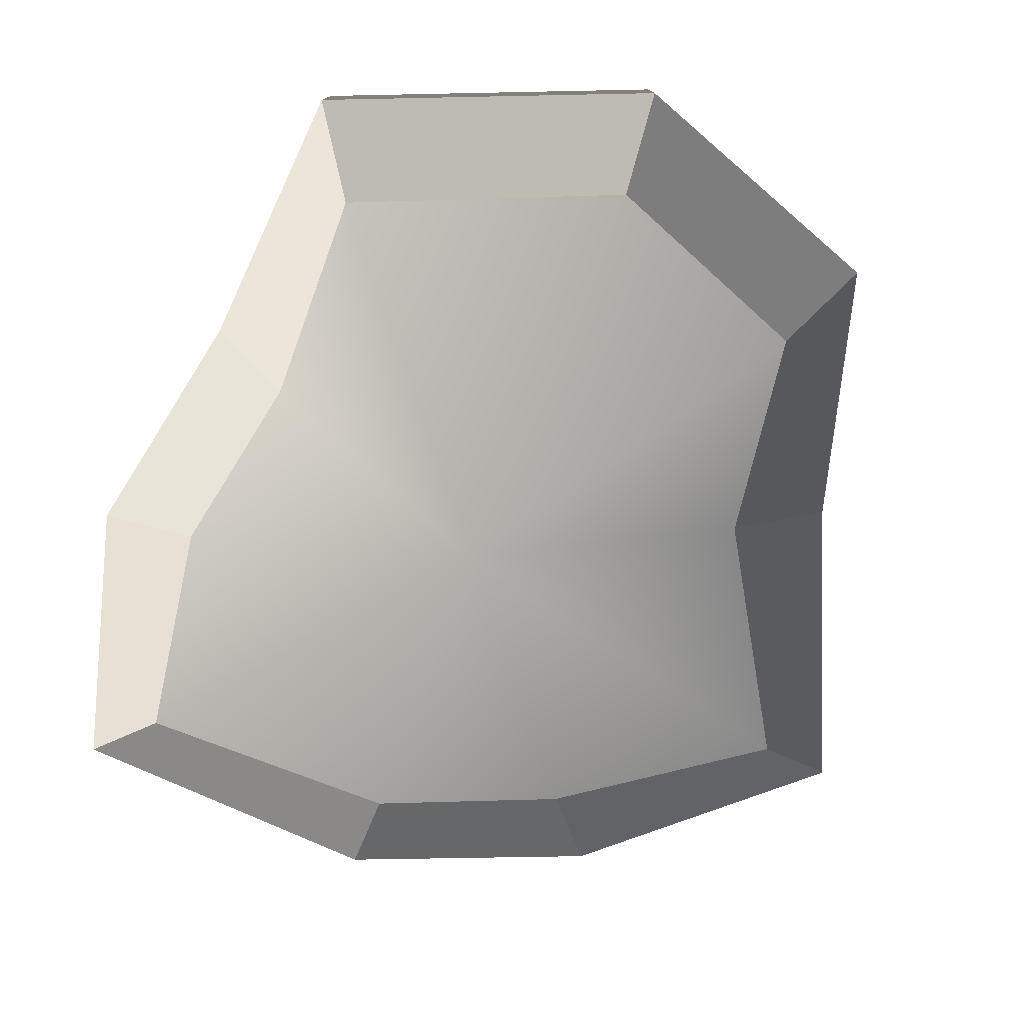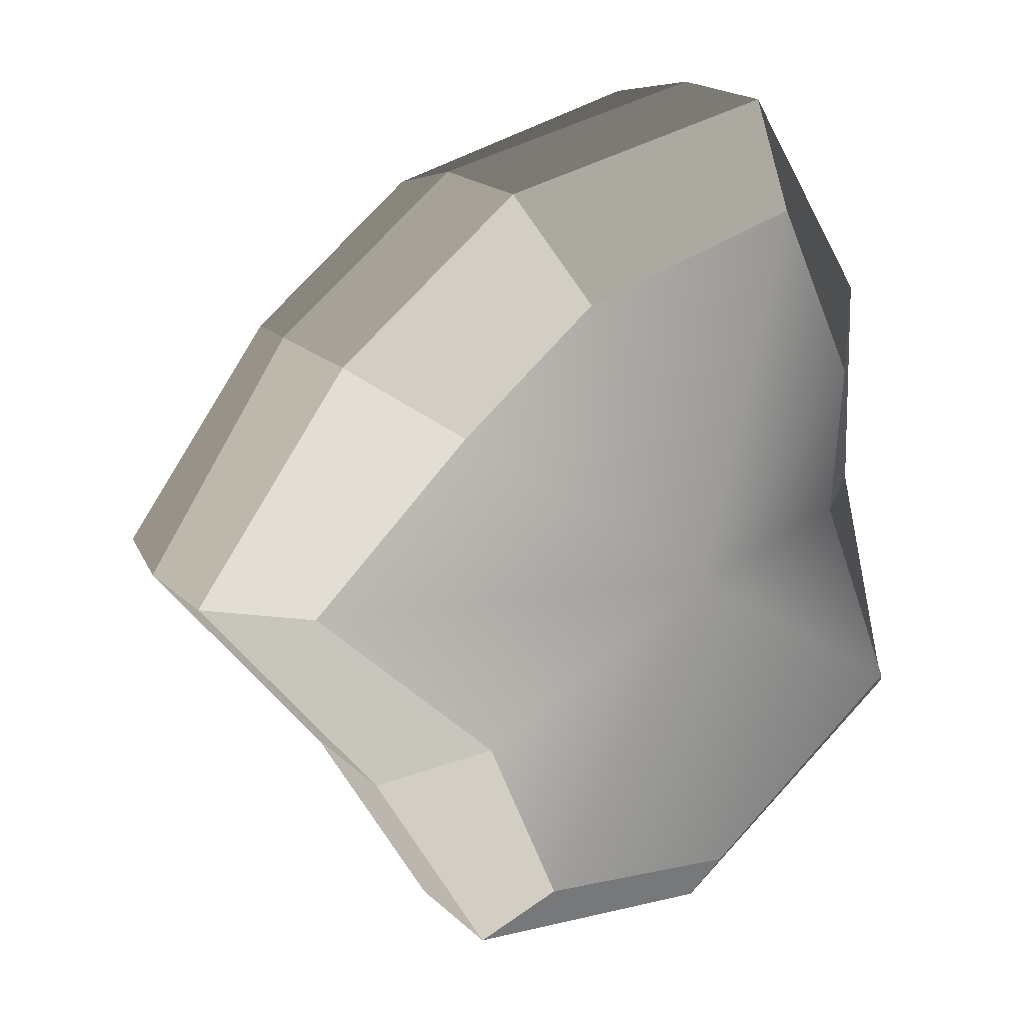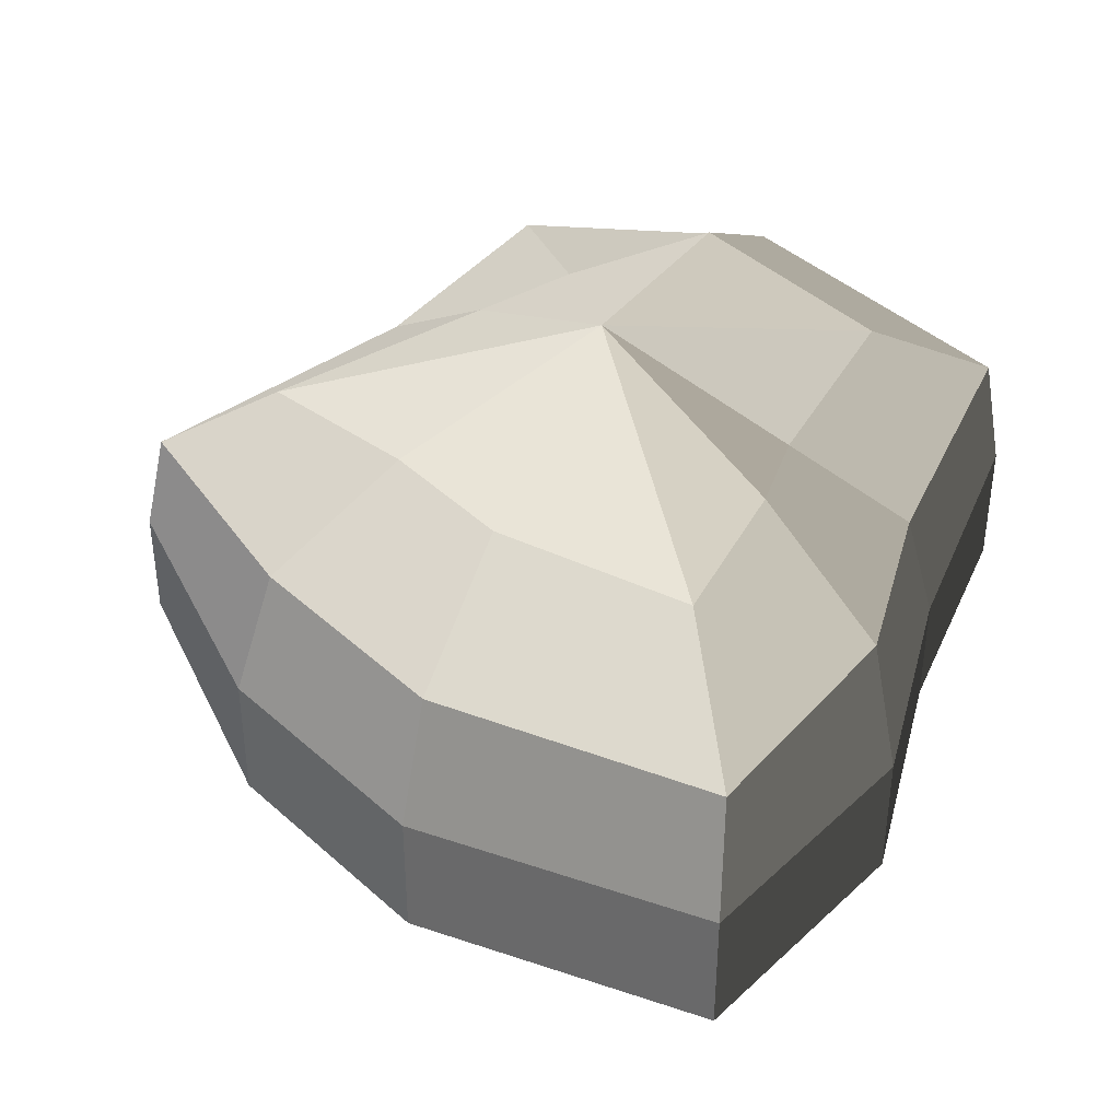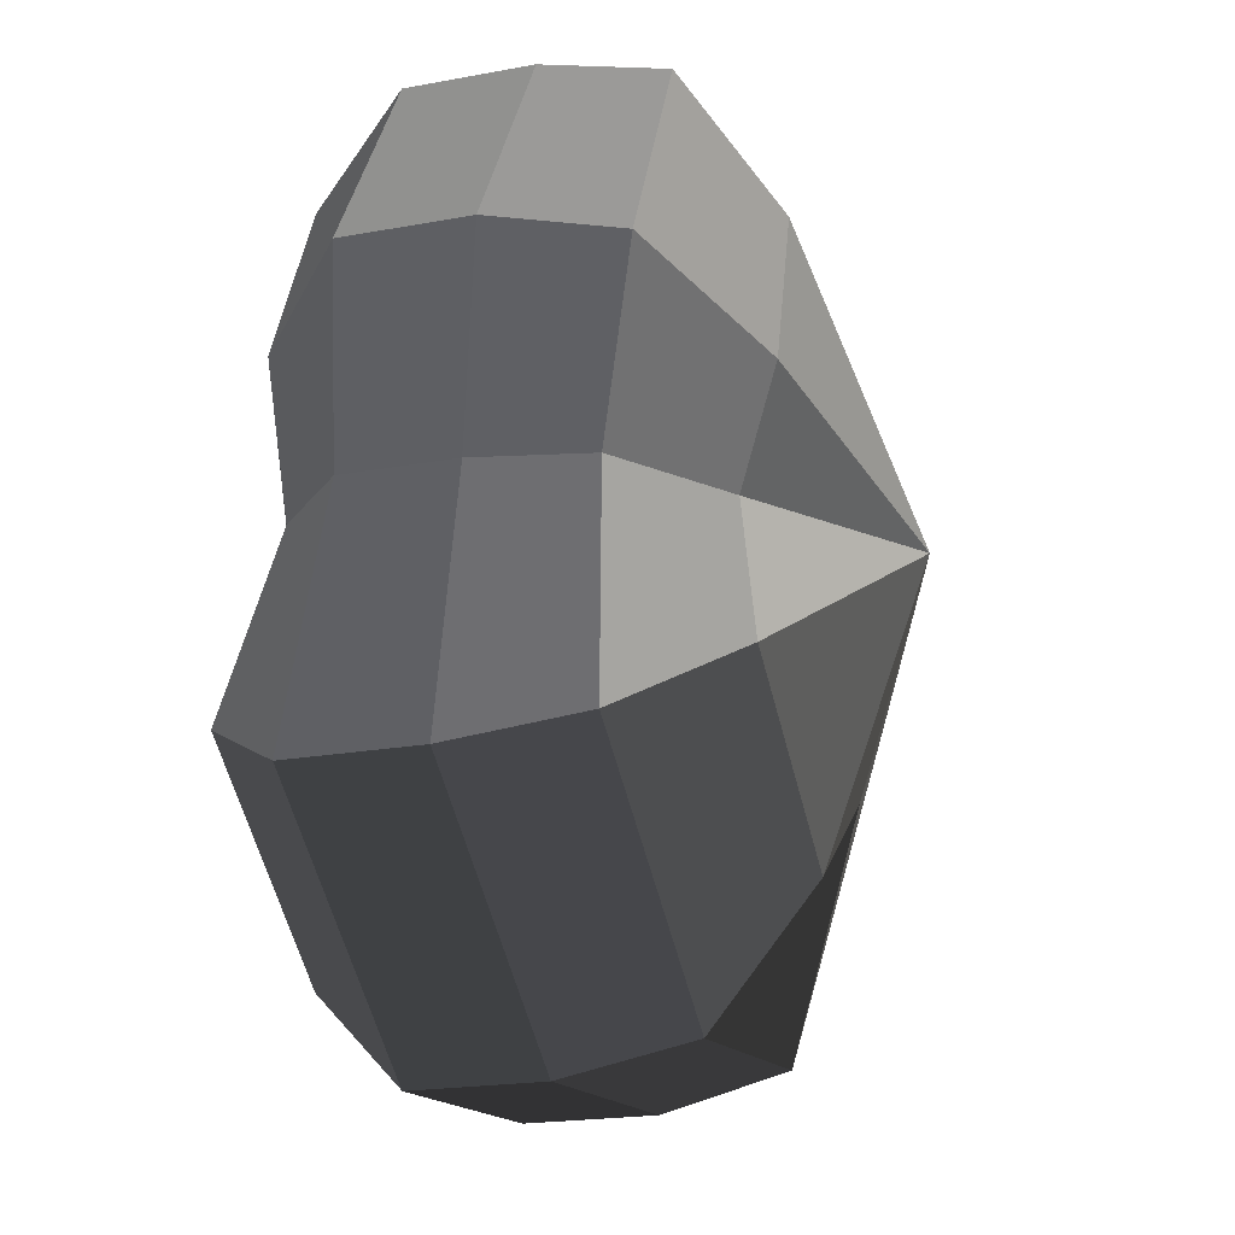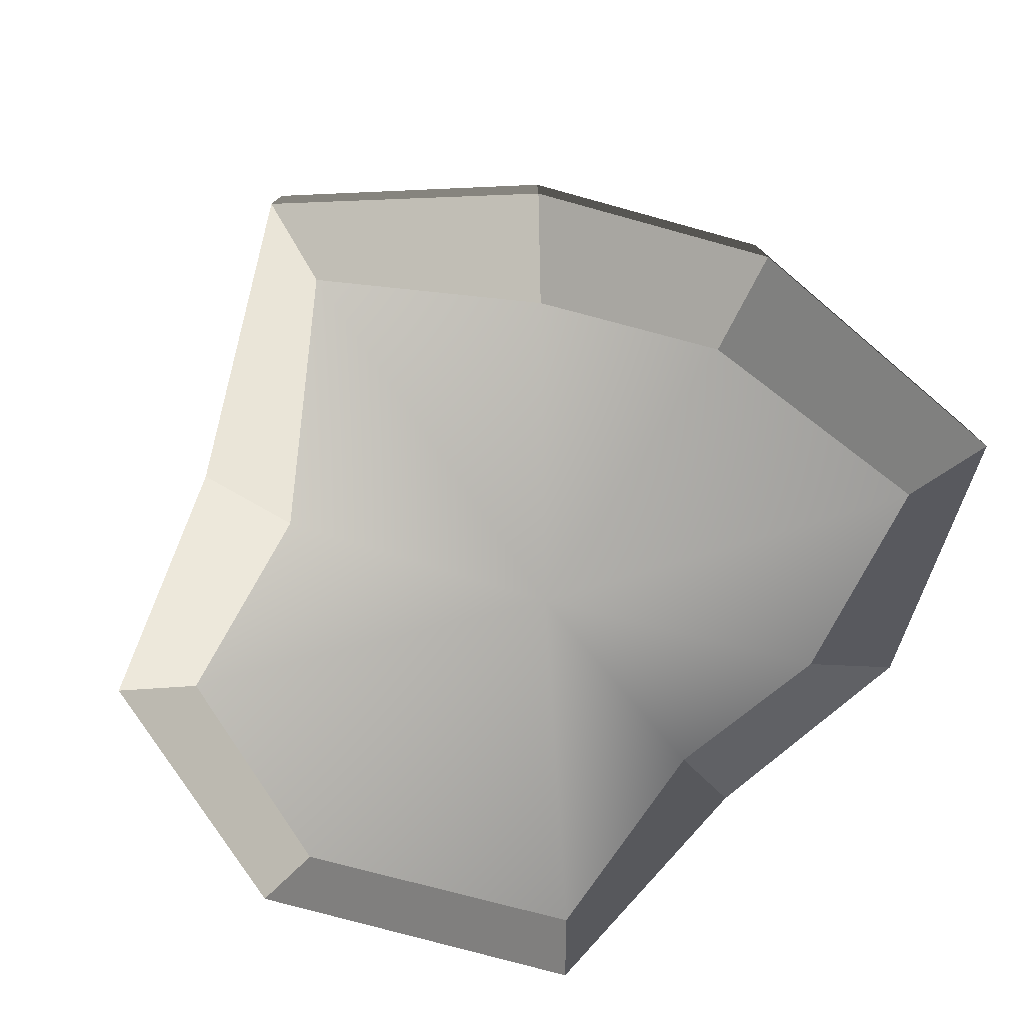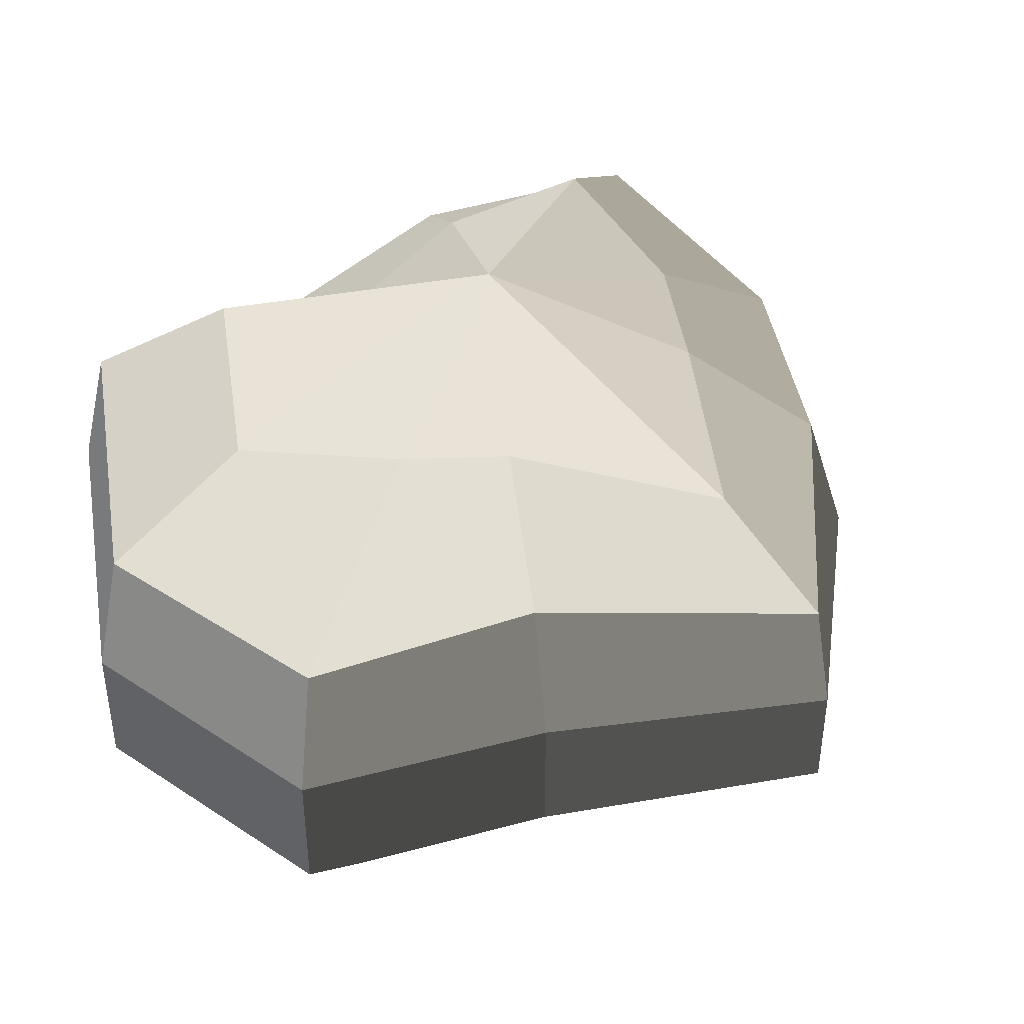
<metadata>
{"format":"obj","ext":"obj","renderer":"f3d","projection":"perspective","resolution":1024,"background":"white","views":[{"elev":-78.5,"azim":143.1,"up":"+Y"},{"elev":19.3,"azim":-31.0,"up":"+Z"},{"elev":40.6,"azim":9.7,"up":"+Y"},{"elev":-19.8,"azim":109.2,"up":"+Z"},{"elev":-78.4,"azim":-53.2,"up":"+Y"},{"elev":42.9,"azim":-137.7,"up":"+Y"}]}
</metadata>
<code>
v 0.01454 -0.02578 -0.04036
v 0.004622 -0.03398 0.001089
v 0.03878 -0.02578 -0.02106
v -0.009665 -0.02578 -0.03818
v -0.01825 -0.02578 -0.01778
v -0.03822 -0.02223 0.001088
v -0.02135 -0.02578 0.01996
v -0.005299 -0.02578 0.03271
v 0.02109 -0.02578 0.04036
v 0.0306 -0.02578 0.01996
v 0.03219 -0.02223 0.001088
v 0.03878 -0.02578 -0.02106
v 0.04797 -0.01489 -0.02773
v 0.01805 -0.01489 -0.05116
v 0.01454 -0.02578 -0.04036
v 0.01454 -0.02578 -0.04036
v 0.01805 -0.01489 -0.05116
v -0.01317 -0.01489 -0.04897
v -0.009665 -0.02578 -0.03818
v -0.009665 -0.02578 -0.03818
v -0.01317 -0.01489 -0.04897
v -0.02743 -0.01489 -0.02446
v -0.01825 -0.02578 -0.01778
v -0.01825 -0.02578 -0.01778
v -0.02743 -0.01489 -0.02446
v -0.04797 -0.01289 0.001088
v -0.03822 -0.02223 0.001088
v -0.03822 -0.02223 0.001088
v -0.04797 -0.01289 0.001088
v -0.03053 -0.01489 0.02663
v -0.02135 -0.02578 0.01996
v -0.02135 -0.02578 0.01996
v -0.03053 -0.01489 0.02663
v -0.008807 -0.01489 0.04351
v -0.005299 -0.02578 0.03271
v -0.005299 -0.02578 0.03271
v -0.008807 -0.01489 0.04351
v 0.0246 -0.01489 0.05115
v 0.02109 -0.02578 0.04036
v 0.02109 -0.02578 0.04036
v 0.0246 -0.01489 0.05115
v 0.03978 -0.01489 0.02663
v 0.0306 -0.02578 0.01996
v 0.0306 -0.02578 0.01996
v 0.03978 -0.01489 0.02663
v 0.04193 -0.01289 0.001089
v 0.03219 -0.02223 0.001088
v 0.03219 -0.02223 0.001088
v 0.04193 -0.01289 0.001089
v 0.04797 -0.01489 -0.02773
v 0.03878 -0.02578 -0.02106
v 0.04797 -0.01489 -0.02773
v 0.04797 -0.0001483 -0.02773
v 0.01805 -0.0001483 -0.05116
v 0.01805 -0.01489 -0.05116
v 0.01805 -0.01489 -0.05116
v 0.01805 -0.0001483 -0.05116
v -0.01317 -0.0001483 -0.04897
v -0.01317 -0.01489 -0.04897
v -0.01317 -0.01489 -0.04897
v -0.01317 -0.0001483 -0.04897
v -0.02743 -0.0001483 -0.02446
v -0.02743 -0.01489 -0.02446
v -0.02743 -0.01489 -0.02446
v -0.02743 -0.0001483 -0.02446
v -0.04797 -0.0002294 0.001088
v -0.04797 -0.01289 0.001088
v -0.04797 -0.01289 0.001088
v -0.04797 -0.0002294 0.001088
v -0.03053 -0.0001483 0.02663
v -0.03053 -0.01489 0.02663
v -0.03053 -0.01489 0.02663
v -0.03053 -0.0001483 0.02663
v -0.008807 -0.0001483 0.04351
v -0.008807 -0.01489 0.04351
v -0.008807 -0.01489 0.04351
v -0.008807 -0.0001483 0.04351
v 0.0246 -0.0001483 0.05115
v 0.0246 -0.01489 0.05115
v 0.0246 -0.01489 0.05115
v 0.0246 -0.0001483 0.05115
v 0.03978 -0.0001483 0.02663
v 0.03978 -0.01489 0.02663
v 0.03978 -0.01489 0.02663
v 0.03978 -0.0001483 0.02663
v 0.04193 -0.0002294 0.001089
v 0.04193 -0.01289 0.001089
v 0.04193 -0.01289 0.001089
v 0.04193 -0.0002294 0.001089
v 0.04797 -0.0001483 -0.02773
v 0.04797 -0.01489 -0.02773
v 0.04797 -0.0001483 -0.02773
v 0.04569 0.01428 -0.0254
v 0.01714 0.01428 -0.04799
v 0.01805 -0.0001483 -0.05116
v 0.01805 -0.0001483 -0.05116
v 0.01714 0.01428 -0.04799
v -0.01183 0.01428 -0.0456
v -0.01317 -0.0001483 -0.04897
v -0.01317 -0.0001483 -0.04897
v -0.01183 0.01428 -0.0456
v -0.02321 0.01428 -0.02181
v -0.02743 -0.0001483 -0.02446
v -0.02743 -0.0001483 -0.02446
v -0.02321 0.01428 -0.02181
v -0.04531 0.01197 0.001194
v -0.04797 -0.0002294 0.001088
v -0.04797 -0.0002294 0.001088
v -0.04531 0.01197 0.001194
v -0.02661 0.01428 0.0242
v -0.03053 -0.0001483 0.02663
v -0.03053 -0.0001483 0.02663
v -0.02661 0.01428 0.0242
v -0.007043 0.01428 0.03961
v -0.008807 -0.0001483 0.04351
v -0.008807 -0.0001483 0.04351
v -0.007043 0.01428 0.03961
v 0.02432 0.01428 0.04799
v 0.0246 -0.0001483 0.05115
v 0.0246 -0.0001483 0.05115
v 0.02432 0.01428 0.04799
v 0.03671 0.01428 0.0242
v 0.03978 -0.0001483 0.02663
v 0.03978 -0.0001483 0.02663
v 0.03671 0.01428 0.0242
v 0.03865 0.01197 0.001194
v 0.04193 -0.0002294 0.001089
v 0.04193 -0.0002294 0.001089
v 0.03865 0.01197 0.001194
v 0.04569 0.01428 -0.0254
v 0.04797 -0.0001483 -0.02773
v 0.04569 0.01428 -0.0254
v 0.03225 0.02437 -0.01615
v 0.01203 0.02437 -0.03257
v 0.01714 0.01428 -0.04799
v 0.01714 0.01428 -0.04799
v 0.01203 0.02437 -0.03257
v -0.002594 0.02437 -0.0214
v -0.01183 0.01428 -0.0456
v -0.01183 0.01428 -0.0456
v -0.002594 0.02437 -0.0214
v -0.01125 0.02437 -0.0128
v -0.02321 0.01428 -0.02181
v -0.02321 0.01428 -0.02181
v -0.01125 0.02437 -0.0128
v -0.03125 0.02075 0.001115
v -0.04531 0.01197 0.001194
v -0.04531 0.01197 0.001194
v -0.03125 0.02075 0.001115
v -0.01443 0.02437 0.01503
v -0.02661 0.01428 0.0242
v -0.02661 0.01428 0.0242
v -0.01443 0.02437 0.01503
v -0.002594 0.02437 0.02474
v -0.007043 0.01428 0.03961
v -0.007043 0.01428 0.03961
v -0.002594 0.02437 0.02474
v 0.01874 0.02437 0.03257
v 0.02432 0.01428 0.04799
v 0.02432 0.01428 0.04799
v 0.01874 0.02437 0.03257
v 0.02387 0.02437 0.01503
v 0.03671 0.01428 0.0242
v 0.03671 0.01428 0.0242
v 0.02387 0.02437 0.01503
v 0.02504 0.02075 0.001114
v 0.03865 0.01197 0.001194
v 0.03865 0.01197 0.001194
v 0.02504 0.02075 0.001114
v 0.03225 0.02437 -0.01615
v 0.04569 0.01428 -0.0254
v 0.03225 0.02437 -0.01615
v 0.004622 0.03398 0.001089
v 0.01203 0.02437 -0.03257
v 0.01203 0.02437 -0.03257
v 0.004622 0.03398 0.001089
v -0.002594 0.02437 -0.0214
v -0.002594 0.02437 -0.0214
v 0.004622 0.03398 0.001089
v -0.01125 0.02437 -0.0128
v -0.01125 0.02437 -0.0128
v 0.004622 0.03398 0.001089
v -0.03125 0.02075 0.001115
v -0.03125 0.02075 0.001115
v 0.004622 0.03398 0.001089
v -0.01443 0.02437 0.01503
v -0.01443 0.02437 0.01503
v 0.004622 0.03398 0.001089
v -0.002594 0.02437 0.02474
v -0.002594 0.02437 0.02474
v 0.004622 0.03398 0.001089
v 0.01874 0.02437 0.03257
v 0.01874 0.02437 0.03257
v 0.004622 0.03398 0.001089
v 0.02387 0.02437 0.01503
v 0.02387 0.02437 0.01503
v 0.004622 0.03398 0.001089
v 0.02504 0.02075 0.001114
v 0.02504 0.02075 0.001114
v 0.004622 0.03398 0.001089
v 0.03225 0.02437 -0.01615
g Foliage8_27_3542_124
f 1 3 2
f 4 1 2
f 5 4 2
f 6 5 2
f 7 6 2
f 8 7 2
f 9 8 2
f 10 9 2
f 11 10 2
f 3 11 2
f 12 14 13
f 12 15 14
f 16 18 17
f 16 19 18
f 20 22 21
f 20 23 22
f 24 26 25
f 24 27 26
f 28 30 29
f 28 31 30
f 32 34 33
f 32 35 34
f 36 38 37
f 36 39 38
f 40 42 41
f 40 43 42
f 44 46 45
f 44 47 46
f 48 50 49
f 48 51 50
f 52 54 53
f 52 55 54
f 56 58 57
f 56 59 58
f 60 62 61
f 60 63 62
f 64 66 65
f 64 67 66
f 68 70 69
f 68 71 70
f 72 74 73
f 72 75 74
f 76 78 77
f 76 79 78
f 80 82 81
f 80 83 82
f 84 86 85
f 84 87 86
f 88 90 89
f 88 91 90
f 92 94 93
f 92 95 94
f 96 98 97
f 96 99 98
f 100 102 101
f 100 103 102
f 104 106 105
f 104 107 106
f 108 110 109
f 108 111 110
f 112 114 113
f 112 115 114
f 116 118 117
f 116 119 118
f 120 122 121
f 120 123 122
f 124 126 125
f 124 127 126
f 128 130 129
f 128 131 130
f 132 134 133
f 132 135 134
f 136 138 137
f 136 139 138
f 140 142 141
f 140 143 142
f 144 146 145
f 144 147 146
f 148 150 149
f 148 151 150
f 152 154 153
f 152 155 154
f 156 158 157
f 156 159 158
f 160 162 161
f 160 163 162
f 164 166 165
f 164 167 166
f 168 170 169
f 168 171 170
f 172 174 173
f 175 177 176
f 178 180 179
f 181 183 182
f 184 186 185
f 187 189 188
f 190 192 191
f 193 195 194
f 196 198 197
f 199 201 200

</code>
